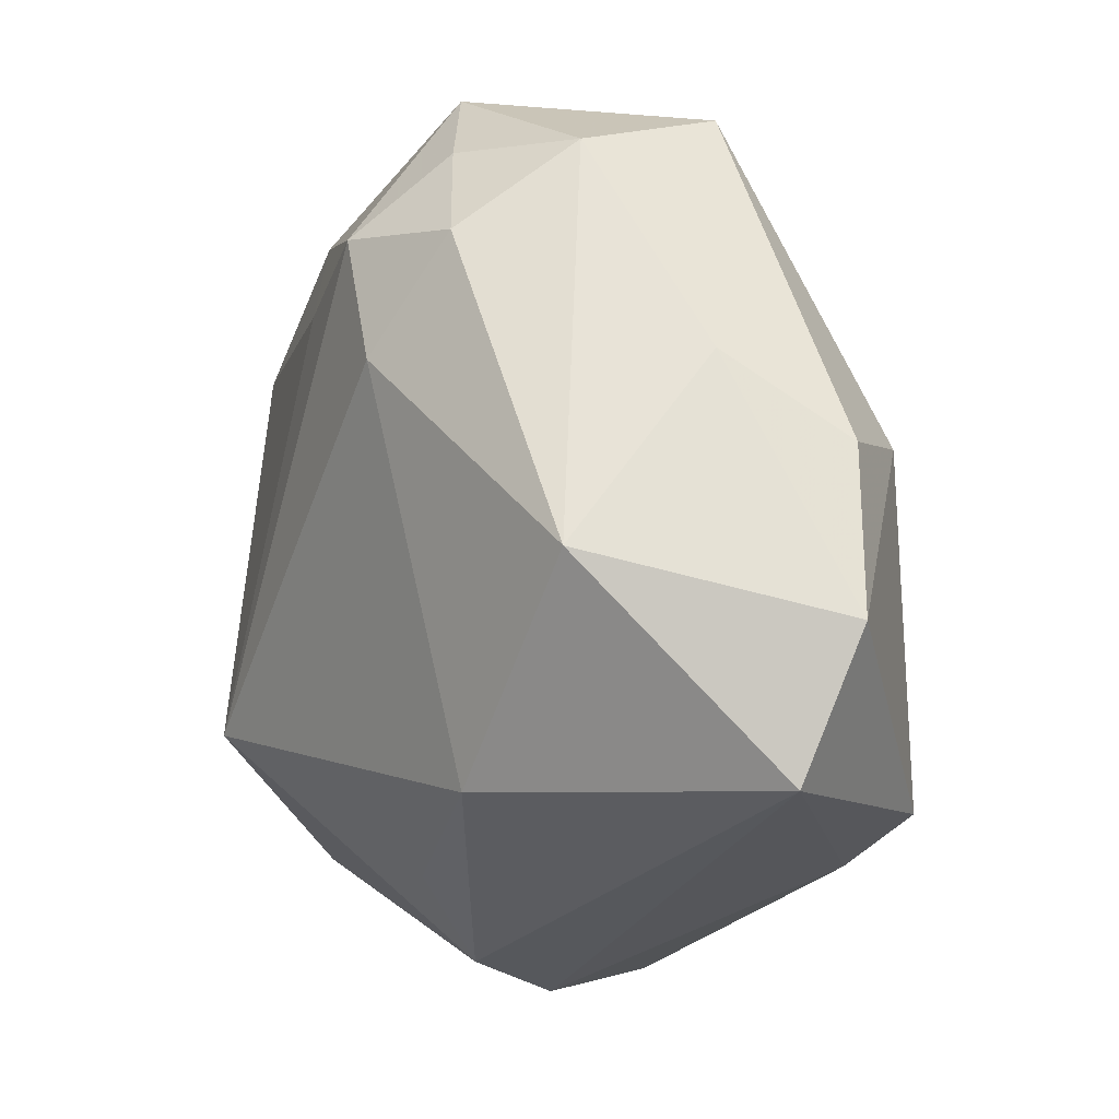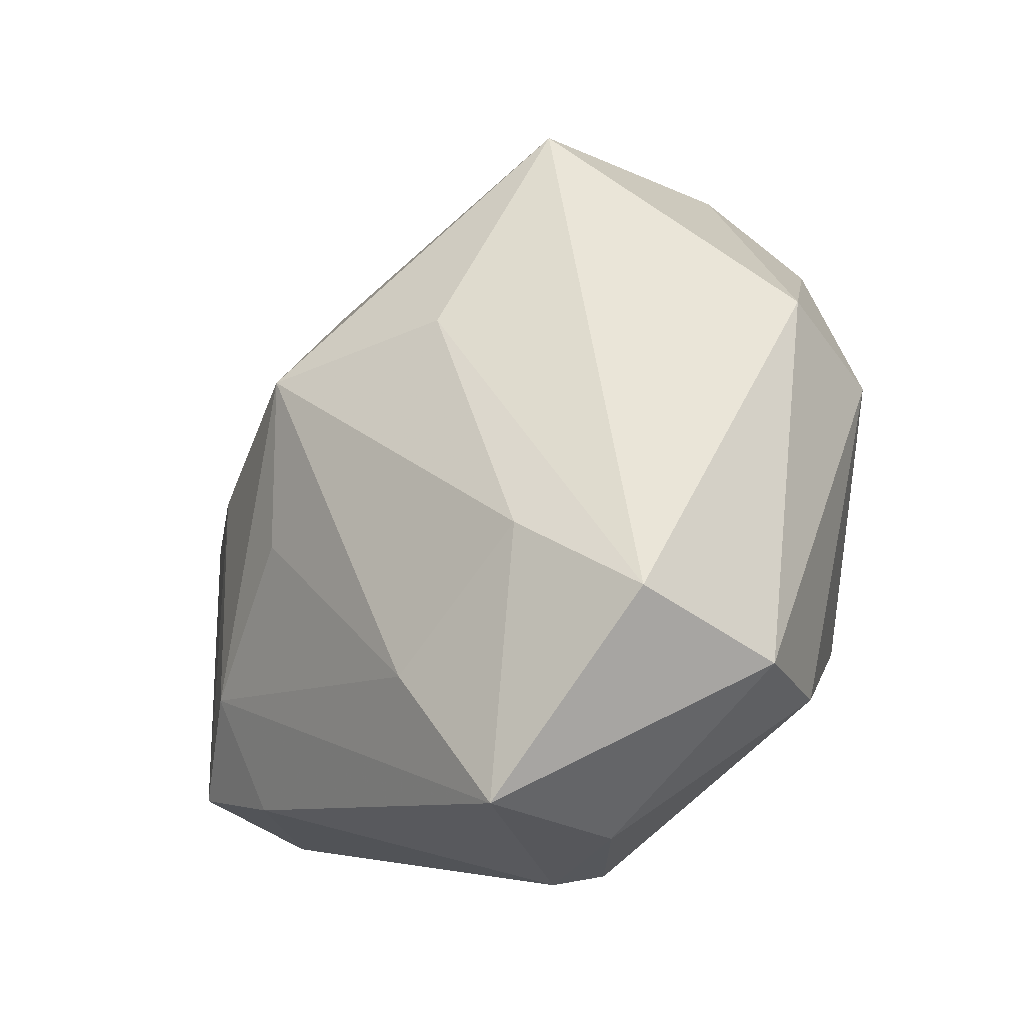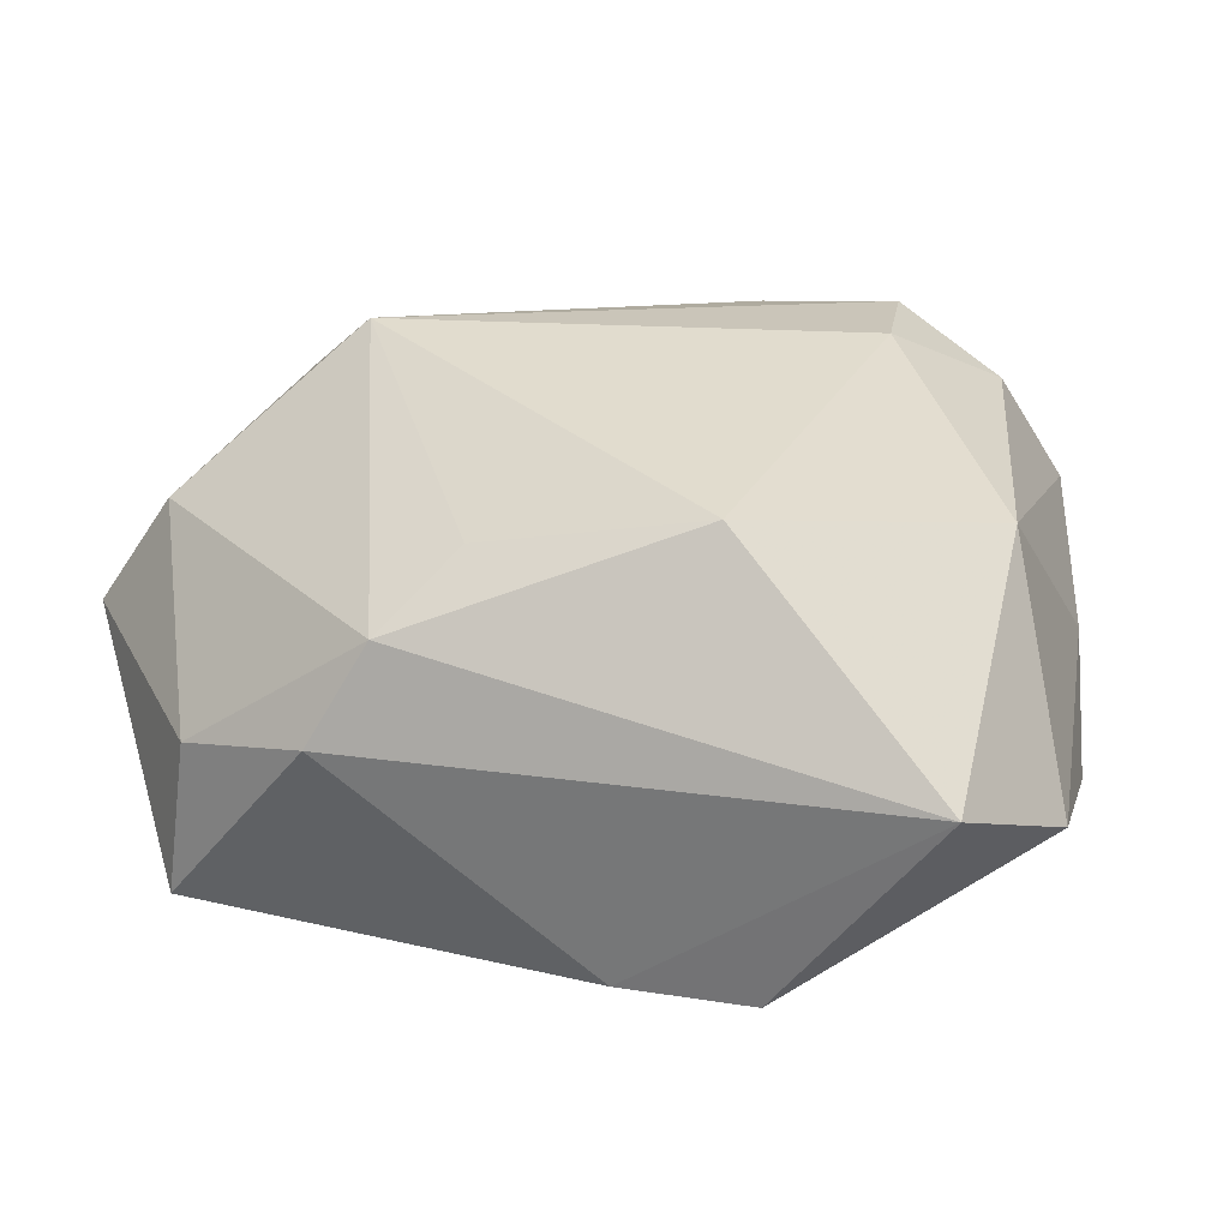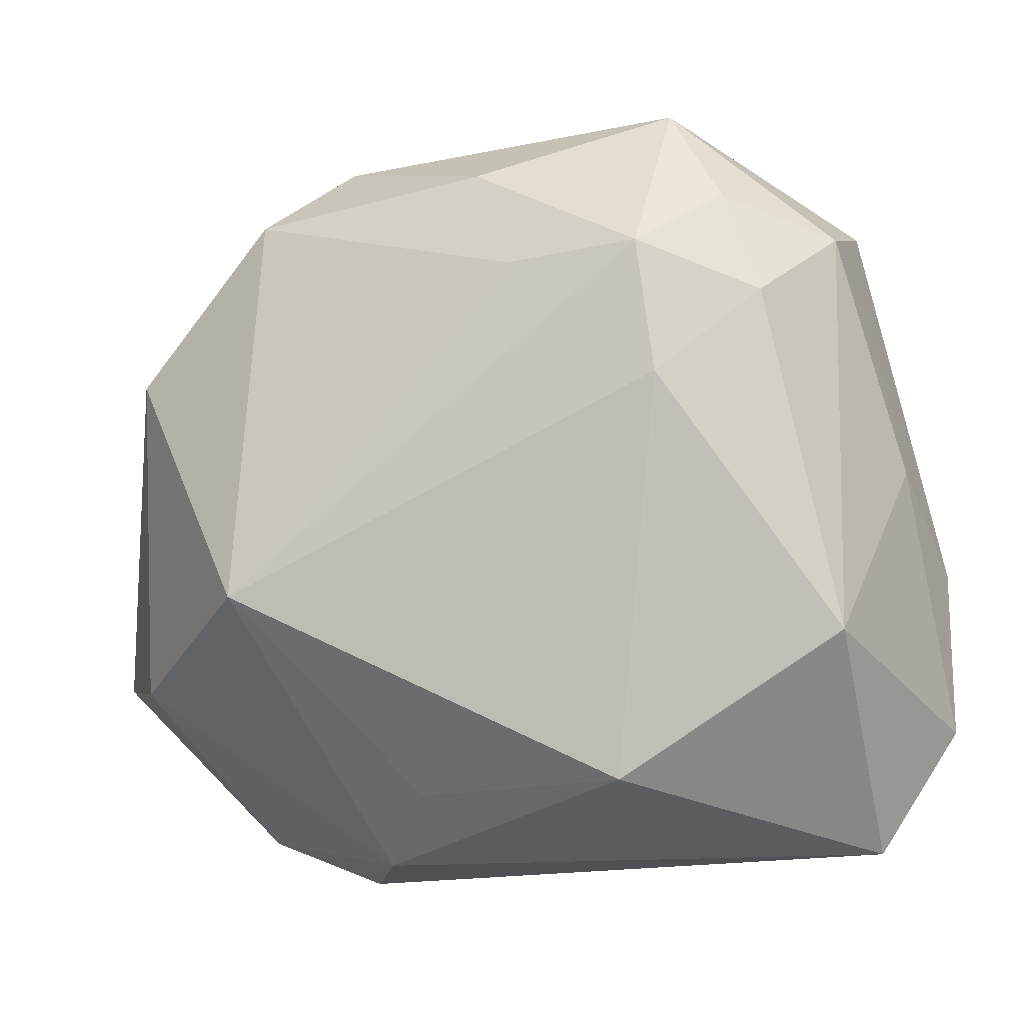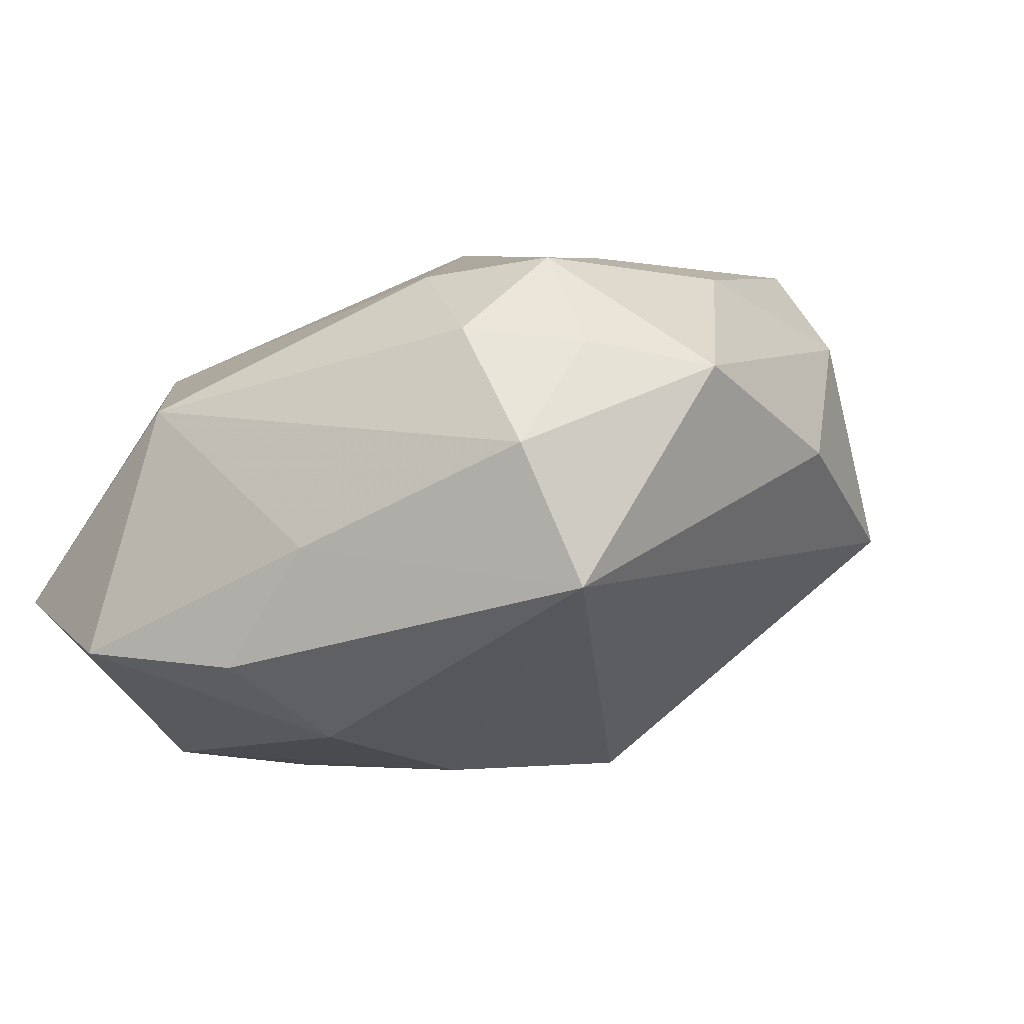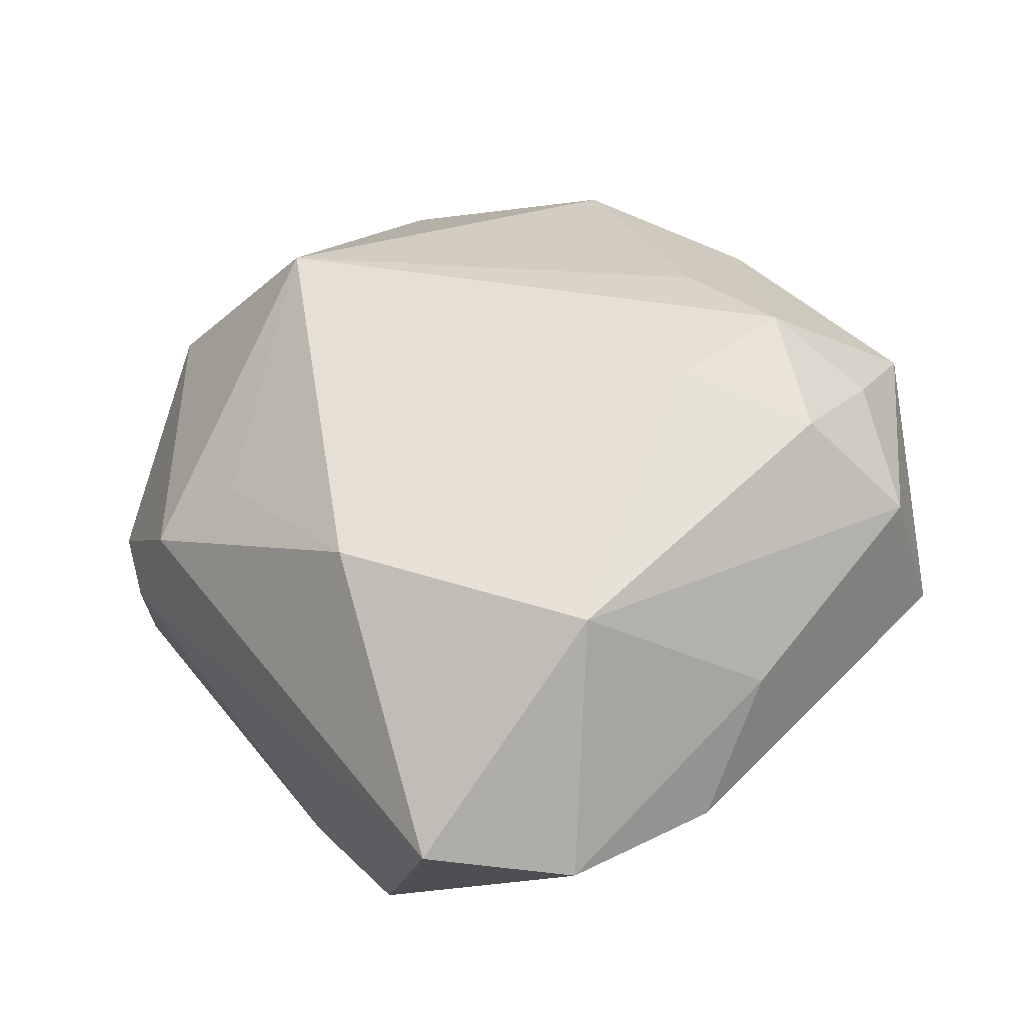
<metadata>
{"format":"obj","ext":"obj","renderer":"f3d","projection":"perspective","resolution":1024,"background":"white","views":[{"elev":-28.0,"azim":70.9,"up":"+Y"},{"elev":-3.8,"azim":-119.5,"up":"+Y"},{"elev":10.8,"azim":13.4,"up":"+Z"},{"elev":-18.6,"azim":21.9,"up":"+Y"},{"elev":6.7,"azim":115.8,"up":"+Z"},{"elev":29.6,"azim":53.0,"up":"+Z"}]}
</metadata>
<code>
v -0.01806 -0.03312 -0.005716
v 0.02674 0.02379 0.01848
v 0.009191 -0.01624 -0.02775
v 0.03947 -0.02151 -0.01123
v 0.03458 -0.01661 0.01138
v -0.03106 -0.0003899 -0.01726
v -0.02172 -0.01376 -0.02365
v 0.02068 0.01721 0.02581
v -0.006392 -0.02811 0.01007
v -0.01192 0.03398 0.01632
v -0.03565 -0.01589 0.01092
v 0.008387 0.01708 0.02565
v 0.03956 -0.005921 -0.01134
v 0.01679 -0.02652 -0.02583
v -0.01364 0.03822 -0.003491
v -0.01577 0.01919 -0.01677
v -0.03016 -0.02804 -0.006892
v -0.03282 0.01307 0.01939
v 0.03253 -0.03312 -0.008203
v -0.01252 -0.03312 0.003252
v 0.02163 0.005139 0.02394
v 0.03429 0.027 -0.002476
v -0.03298 -0.02439 -0.02066
v -0.001463 -0.001501 -0.02704
v 0.0309 -0.0004079 -0.01893
v 0.004773 0.03846 0.007183
v -0.001491 0.01426 -0.02668
v 0.004748 -0.02685 -0.02493
v 0.01327 0.003491 -0.02543
v 0.03035 0.01334 0.01957
v -0.04228 -0.006043 -0.0112
v -0.01796 0.02606 0.02344
v 0.03514 0.0214 0.009997
v 0.004372 0.02748 0.02359
v -0.03607 0.02017 0.009532
v 0.01386 -0.02871 0.01275
v 0.03846 0.001128 -3.415e-05
v 0.02118 0.03396 0.01624
v -0.01916 -0.01172 0.02581
v -0.04341 -0.0126 0.001342
f 11 20 39
f 39 18 11
f 11 18 40
f 28 3 14
f 23 3 28
f 22 26 38
f 38 34 8
f 10 34 38
f 38 26 10
f 13 22 37
f 25 22 13
f 20 11 17
f 40 23 17
f 17 11 40
f 39 20 9
f 9 36 39
f 20 36 9
f 15 22 27
f 15 26 22
f 10 26 15
f 40 18 35
f 10 15 35
f 7 3 23
f 22 38 33
f 33 37 22
f 30 5 33
f 33 5 37
f 29 3 27
f 27 22 29
f 22 25 29
f 14 3 29
f 29 25 14
f 20 17 1
f 1 17 23
f 23 28 1
f 36 5 21
f 21 8 39
f 39 36 21
f 30 8 21
f 21 5 30
f 19 5 36
f 19 36 20
f 20 1 19
f 19 28 14
f 19 1 28
f 31 23 40
f 40 35 31
f 31 35 15
f 32 34 10
f 32 18 39
f 10 35 32
f 32 35 18
f 27 3 24
f 24 7 27
f 3 7 24
f 30 33 2
f 2 33 38
f 2 8 30
f 2 38 8
f 4 19 14
f 14 25 4
f 4 25 13
f 5 19 4
f 13 37 4
f 37 5 4
f 16 15 27
f 16 31 15
f 8 34 12
f 34 32 12
f 39 8 12
f 12 32 39
f 6 16 27
f 31 16 6
f 27 7 6
f 6 7 23
f 23 31 6

</code>
